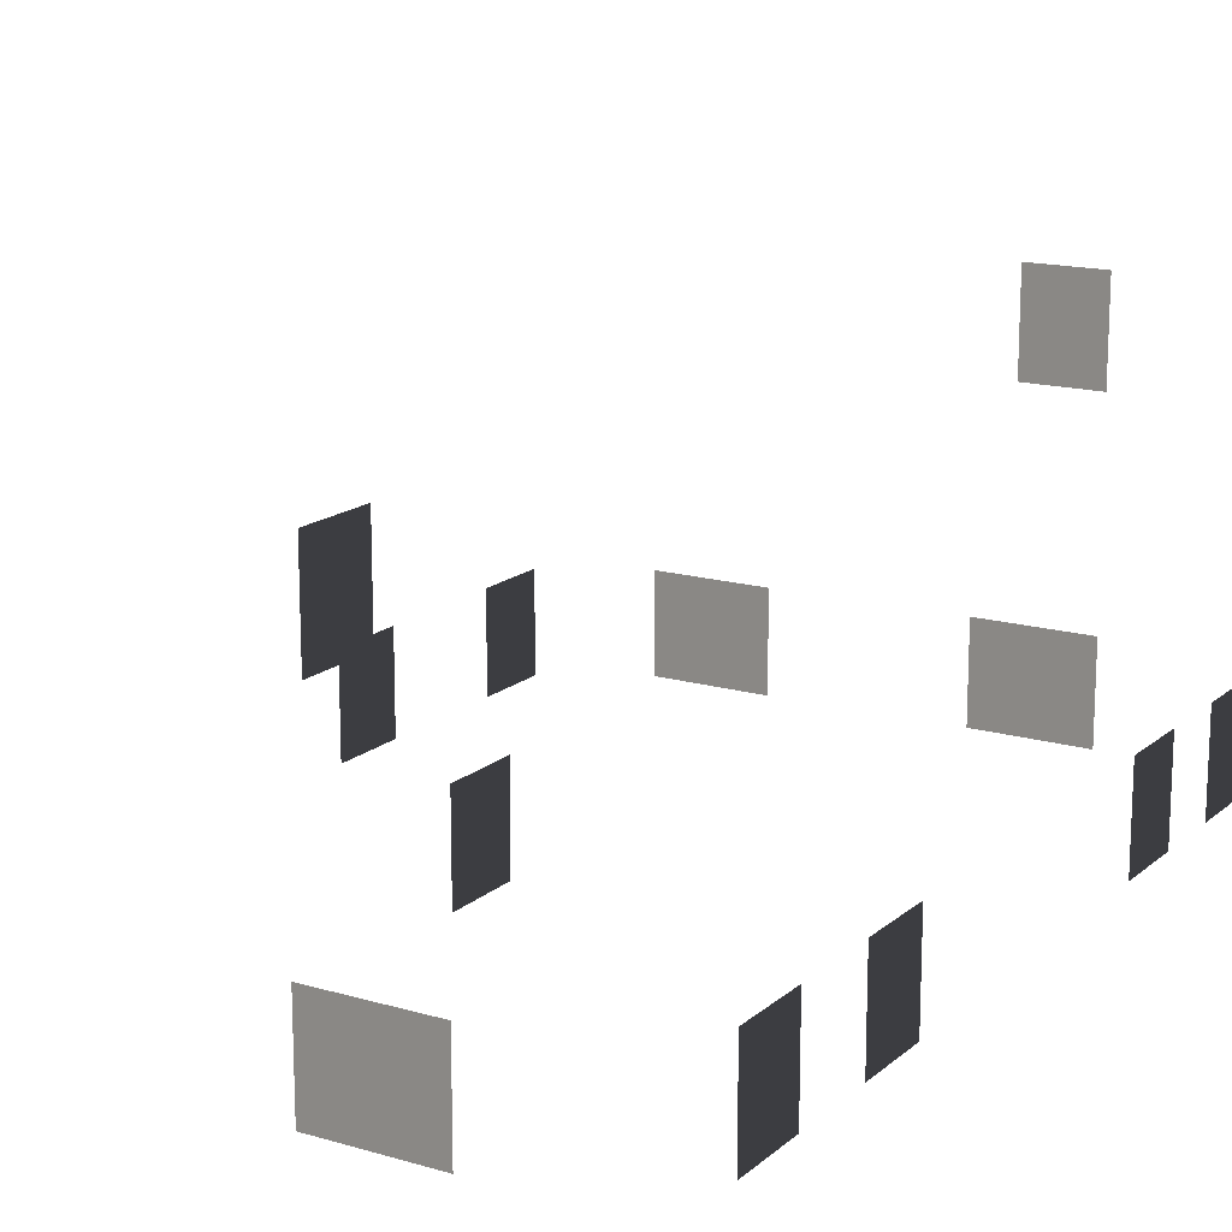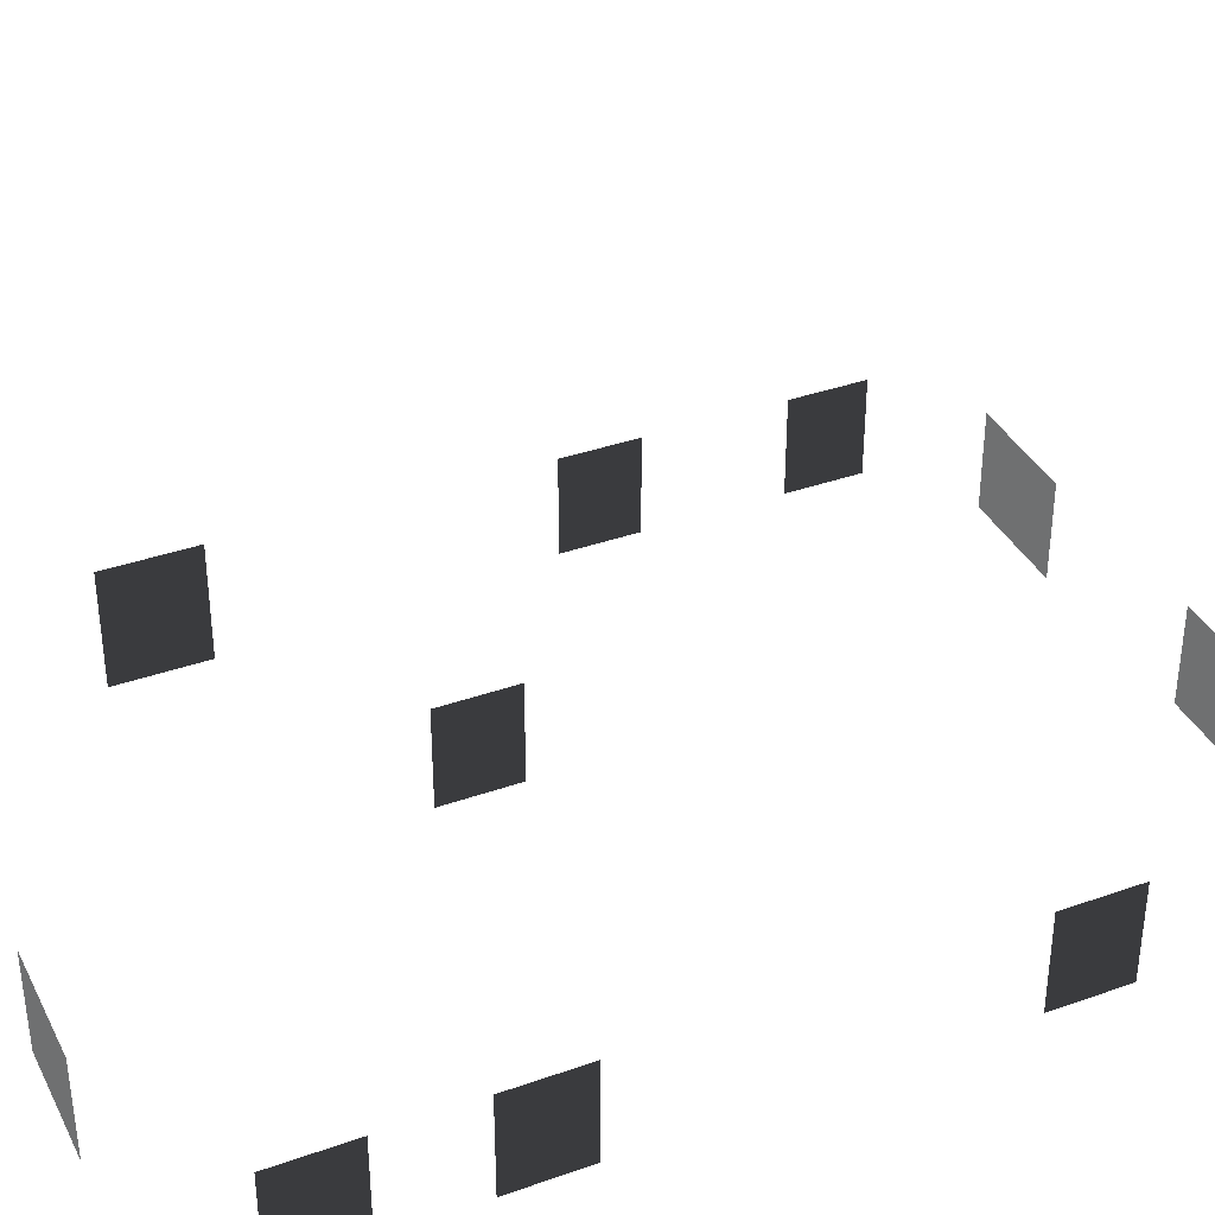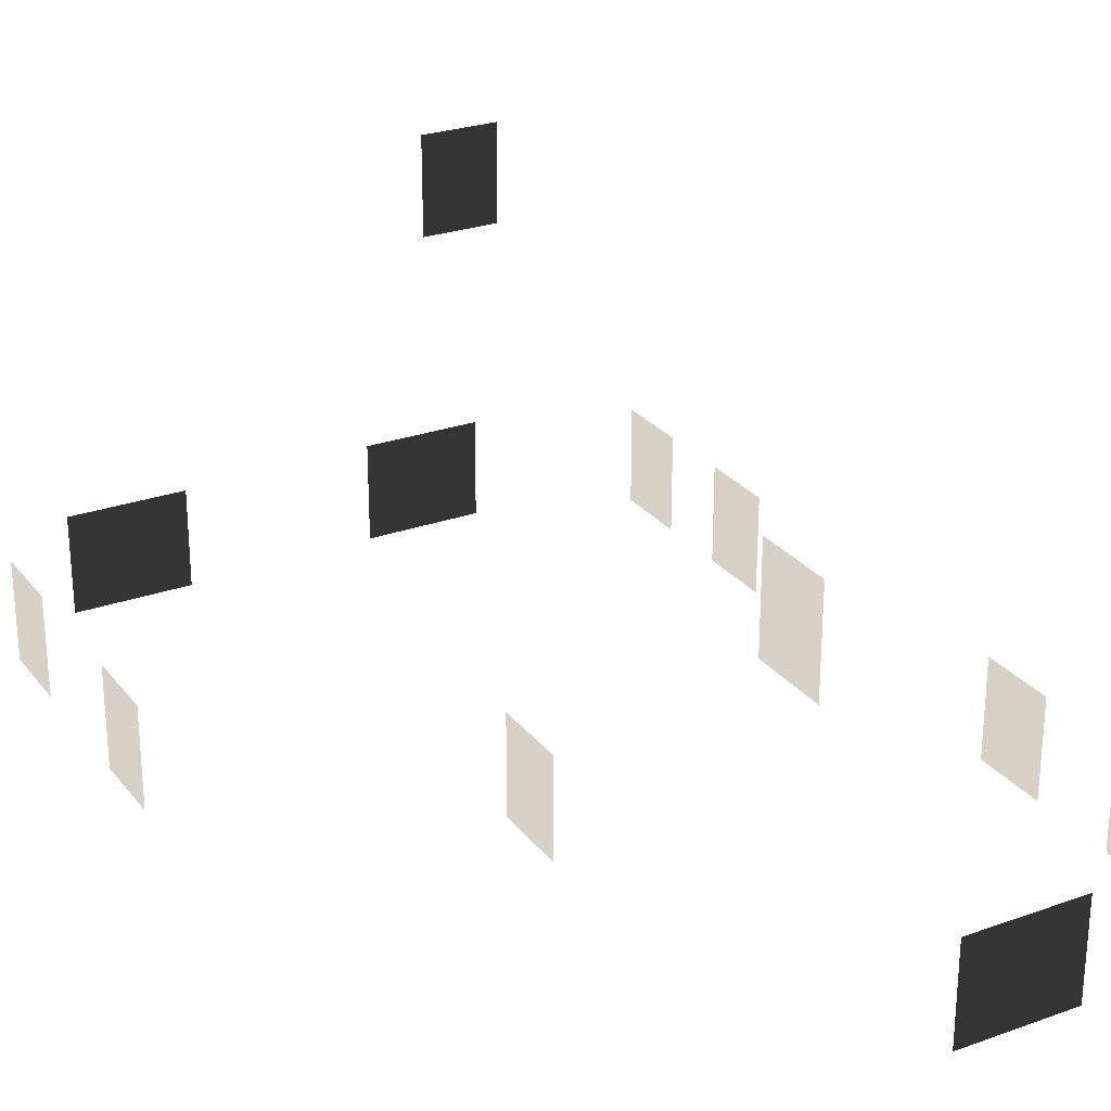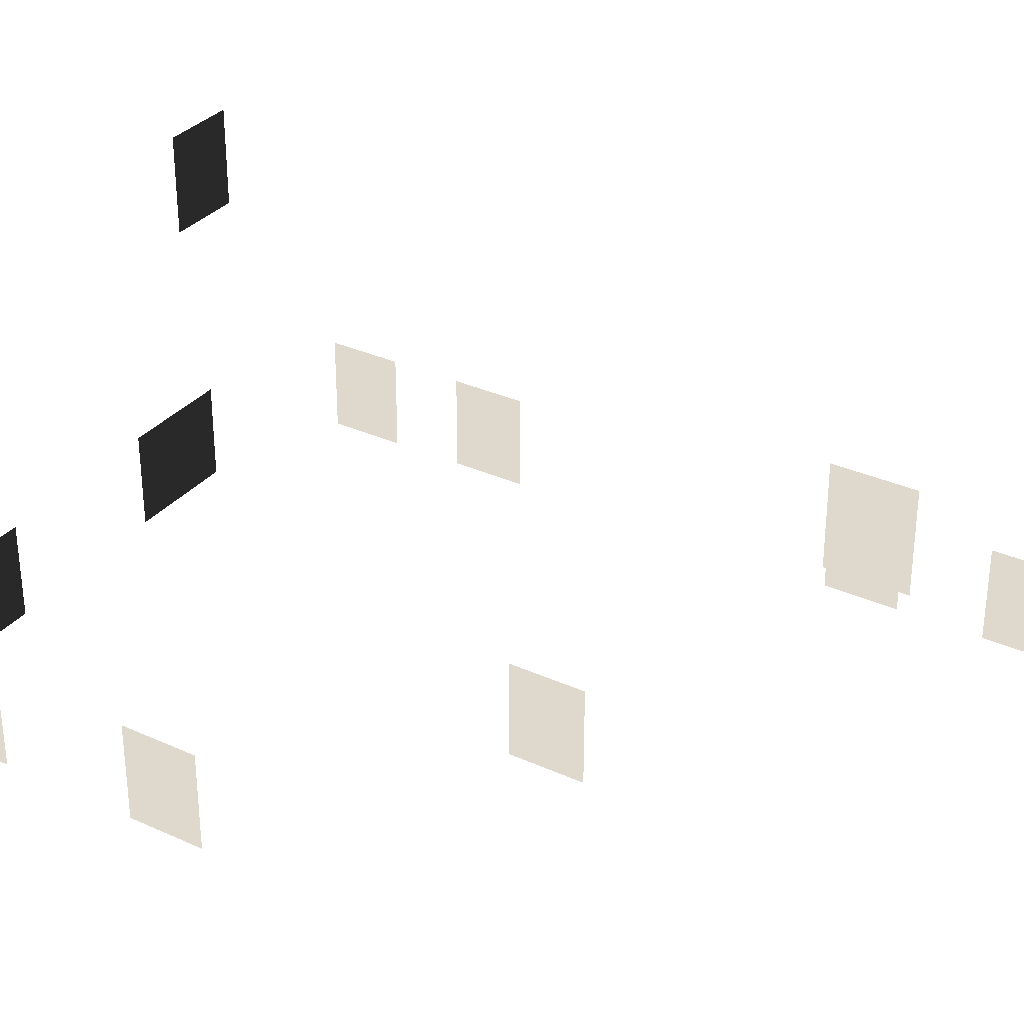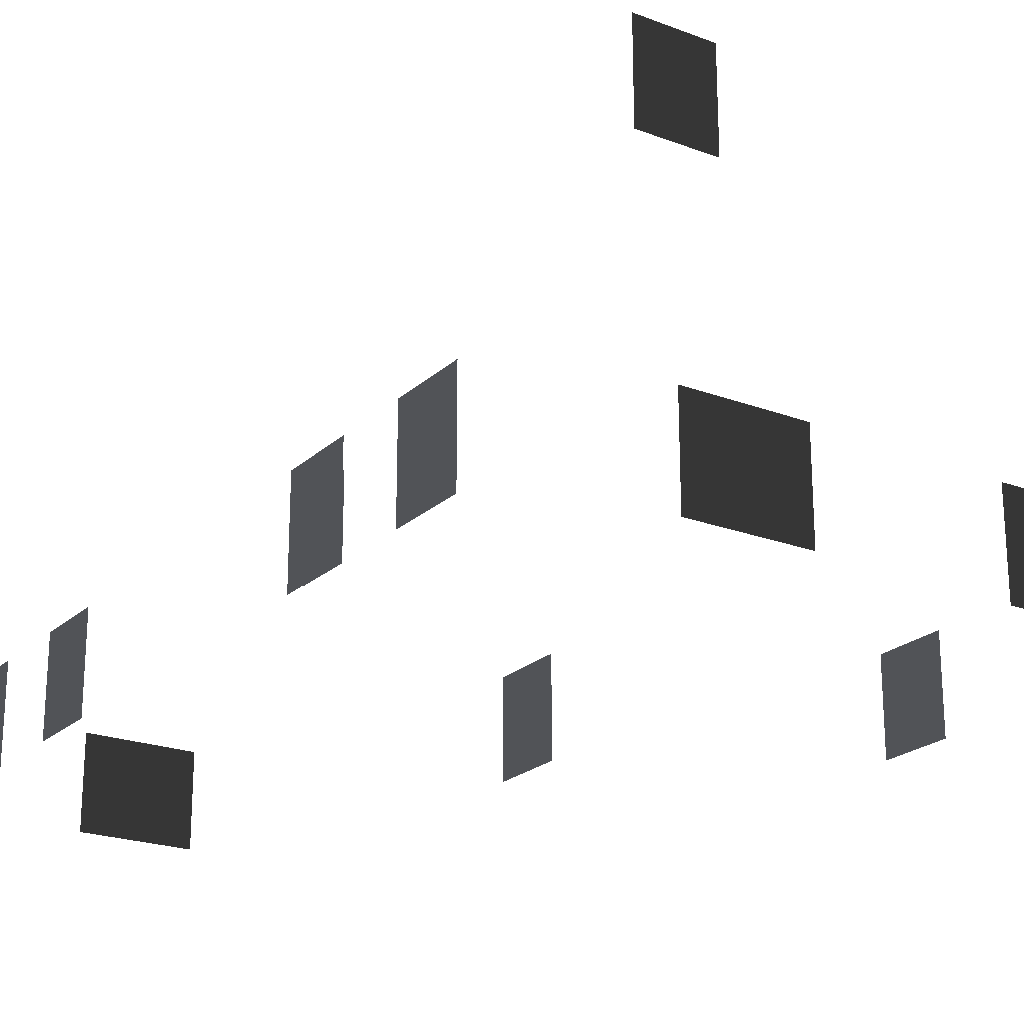
<metadata>
{"format":"obj","ext":"obj","renderer":"f3d","projection":"perspective","resolution":1024,"background":"white","views":[{"elev":15.7,"azim":-148.7,"up":"+Z"},{"elev":37.0,"azim":-114.5,"up":"+Z"},{"elev":26.6,"azim":150.8,"up":"+Z"},{"elev":32.1,"azim":122.5,"up":"+Z"},{"elev":-22.1,"azim":-33.3,"up":"+Z"}]}
</metadata>
<code>
v -4.797 -6.462 4.682
v -4.797 -6.462 3.201
v -3.631 -6.462 4.682
v -3.631 -6.462 3.201
v -1.962 4.783 3.813
v -1.962 4.783 2.332
v -1.962 5.949 3.813
v -1.962 5.949 2.332
v 1.145 -6.807 -0.001042
v 1.145 -6.807 -1.482
v 1.728 -6.807 -0.001042
v 1.728 -6.807 -1.482
v 0.5615 -6.807 -1.482
v 1.145 -6.807 -1.482
v 1.145 -6.807 -0.001042
v 0.5615 -6.807 -0.001043
v -0.02167 -6.807 -0.001043
v -0.02167 -6.807 -1.482
v 2.925 -2.443 0.1059
v 2.925 -2.443 -1.375
v 2.925 -1.277 0.1059
v 2.925 -1.277 -1.375
v -4.046 7.447 -0.001043
v -4.046 7.447 -1.482
v -4.629 7.447 -0.001043
v -4.629 7.447 -1.482
v -3.463 7.447 -1.482
v -4.046 7.447 -1.482
v -4.046 7.447 -0.001043
v -3.463 7.447 -0.001043
v -2.88 7.447 -0.001043
v -2.88 7.447 -1.482
v -3.463 -6.912 -0.001043
v -3.463 -6.912 -1.482
v -2.88 -6.912 -0.001043
v -2.88 -6.912 -1.482
v -4.046 -6.912 -1.482
v -3.463 -6.912 -1.482
v -3.463 -6.912 -0.001043
v -4.046 -6.912 -0.001043
v -4.629 -6.912 -0.001043
v -4.629 -6.912 -1.482
v -6.871 -5.014 -0.001043
v -6.871 -5.014 -1.482
v -6.871 -6.181 -0.001043
v -6.871 -6.181 -1.482
v -6.871 -2.706 -0.001043
v -6.871 -2.706 -1.482
v -6.871 -3.872 -0.001043
v -6.871 -3.872 -1.482
v -6.871 3.741 -0.001043
v -6.871 3.741 -1.482
v -6.871 2.575 -0.001043
v -6.871 2.575 -1.482
v -6.871 6.246 -0.001043
v -6.871 6.246 -1.482
v -6.871 5.079 -0.001043
v -6.871 5.079 -1.482
v -0.957 0.8632 -0.001043
v -0.957 0.8632 -1.482
v -0.957 2.029 -0.001043
v -0.957 2.029 -1.482
v 2.925 -5.701 0.1059
v 2.925 -5.701 -1.375
v 2.925 -4.535 0.1059
v 2.925 -4.535 -1.375
g Building_small_t1.011_37821_225
f 1 3 2
f 2 3 4
f 5 7 6
f 6 7 8
f 9 11 10
f 10 11 12
f 13 15 14
f 16 15 13
f 17 16 18
f 18 16 13
f 19 21 20
f 20 21 22
f 23 25 24
f 24 25 26
f 27 29 28
f 30 29 27
f 31 30 32
f 32 30 27
f 33 35 34
f 34 35 36
f 37 39 38
f 40 39 37
f 41 40 42
f 42 40 37
f 43 45 44
f 44 45 46
f 47 49 48
f 48 49 50
f 51 53 52
f 52 53 54
f 55 57 56
f 56 57 58
f 59 61 60
f 60 61 62
f 63 65 64
f 64 65 66

</code>
